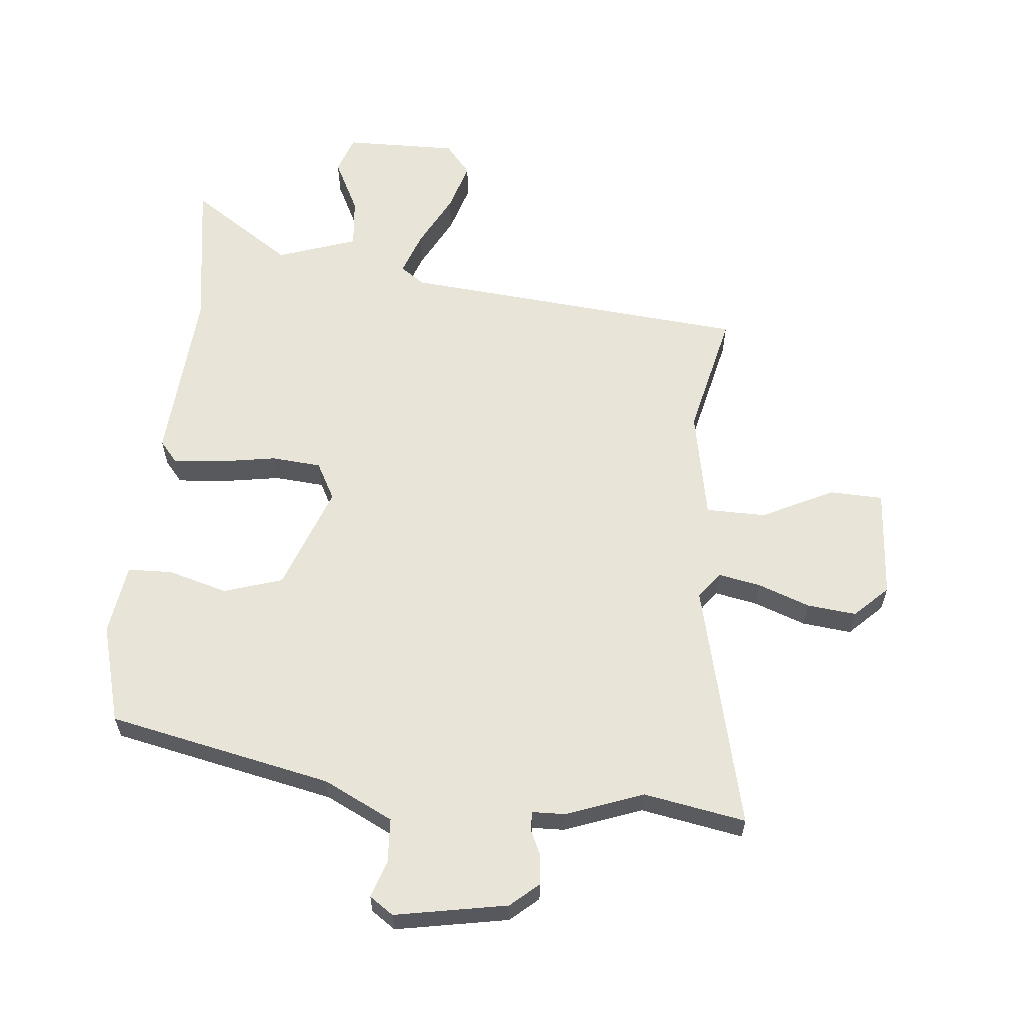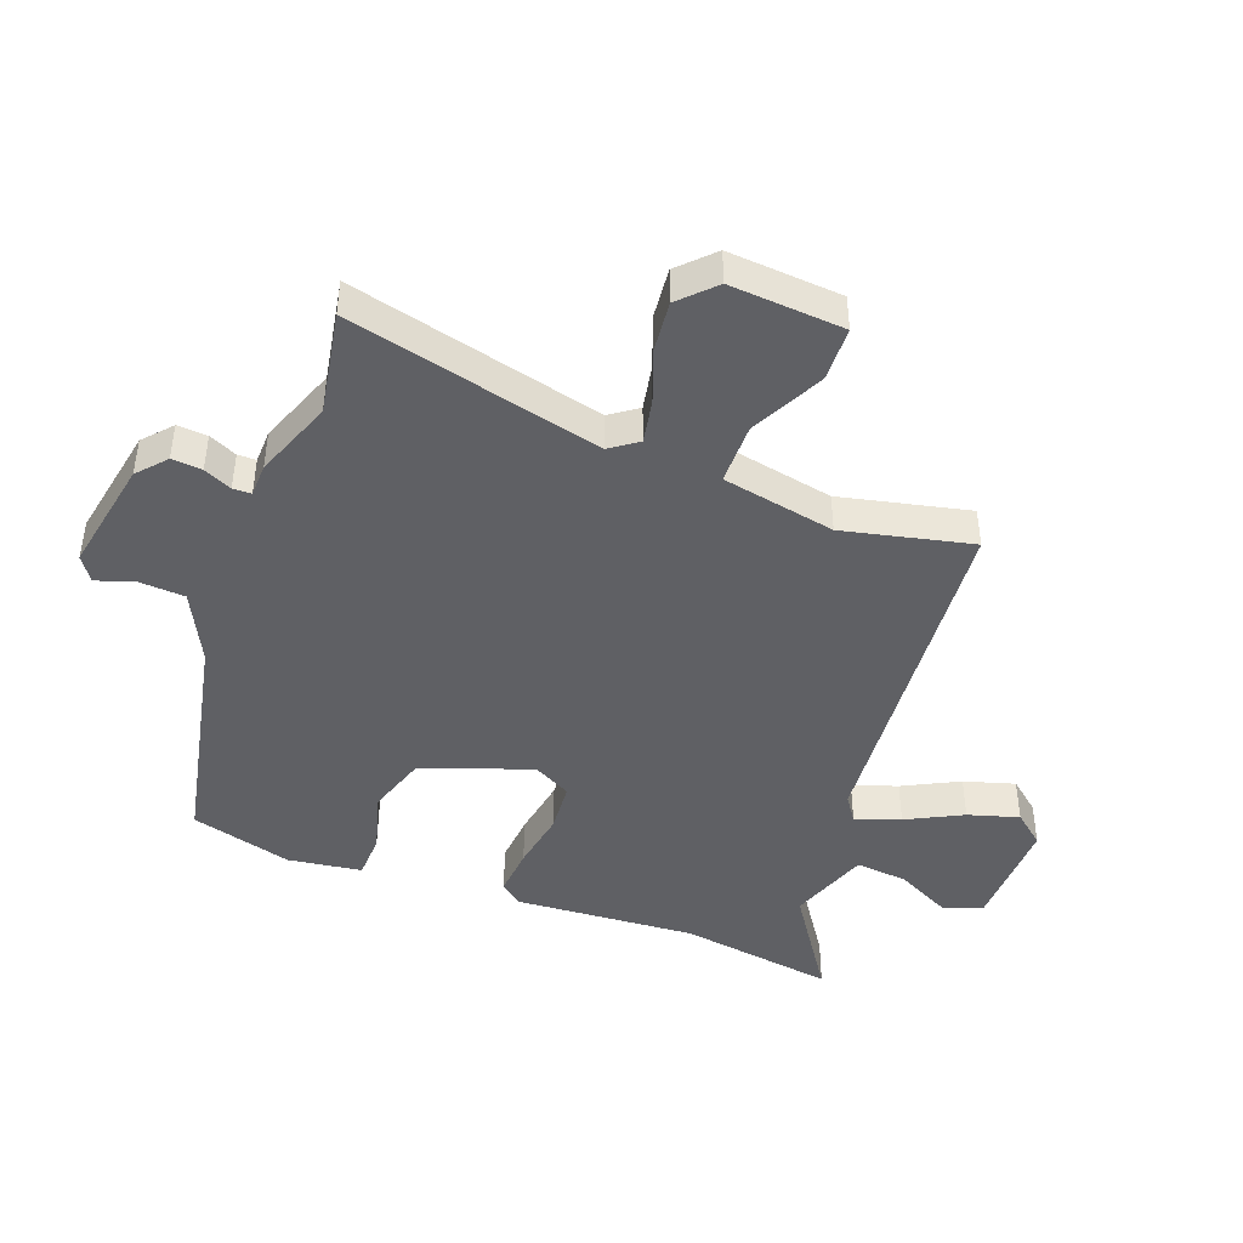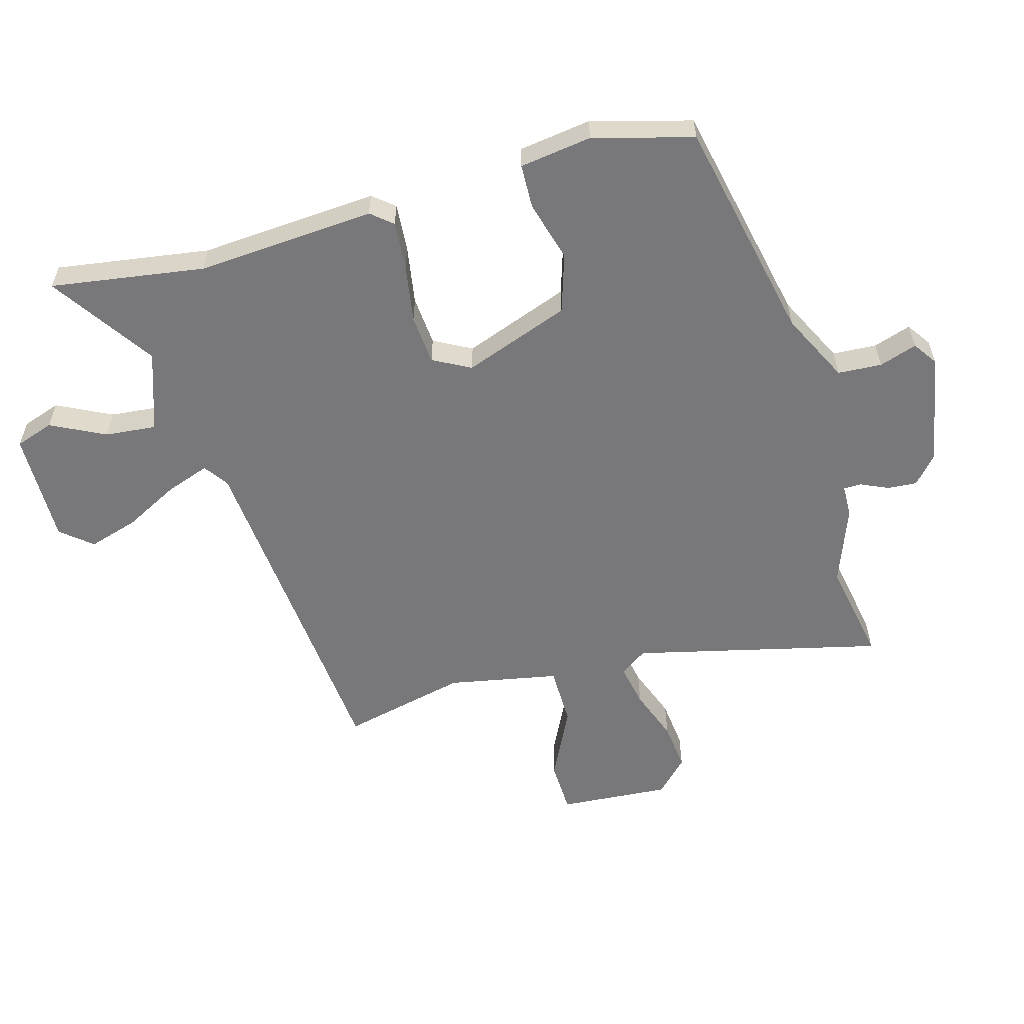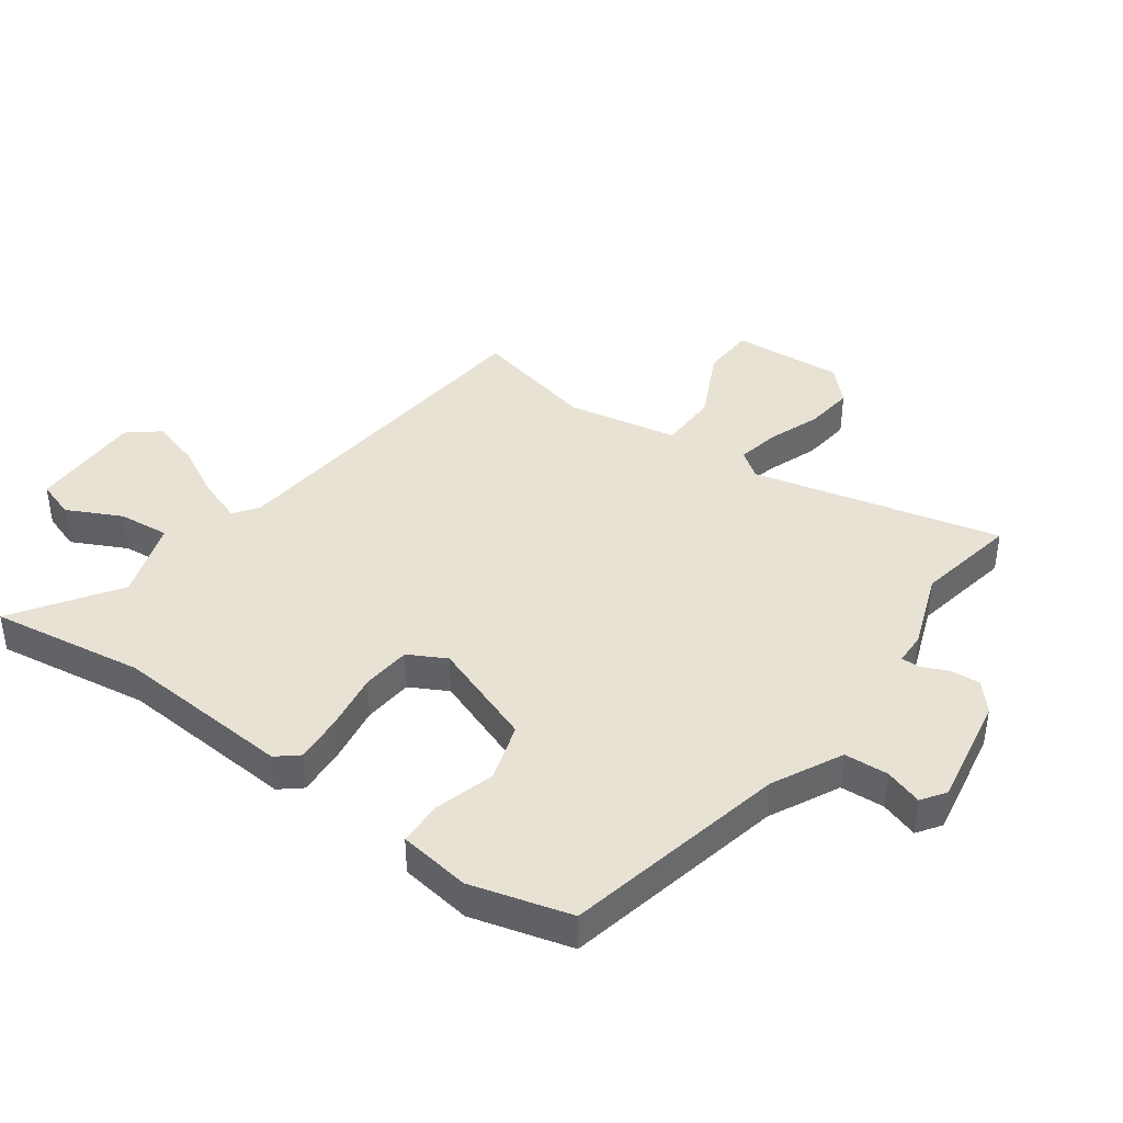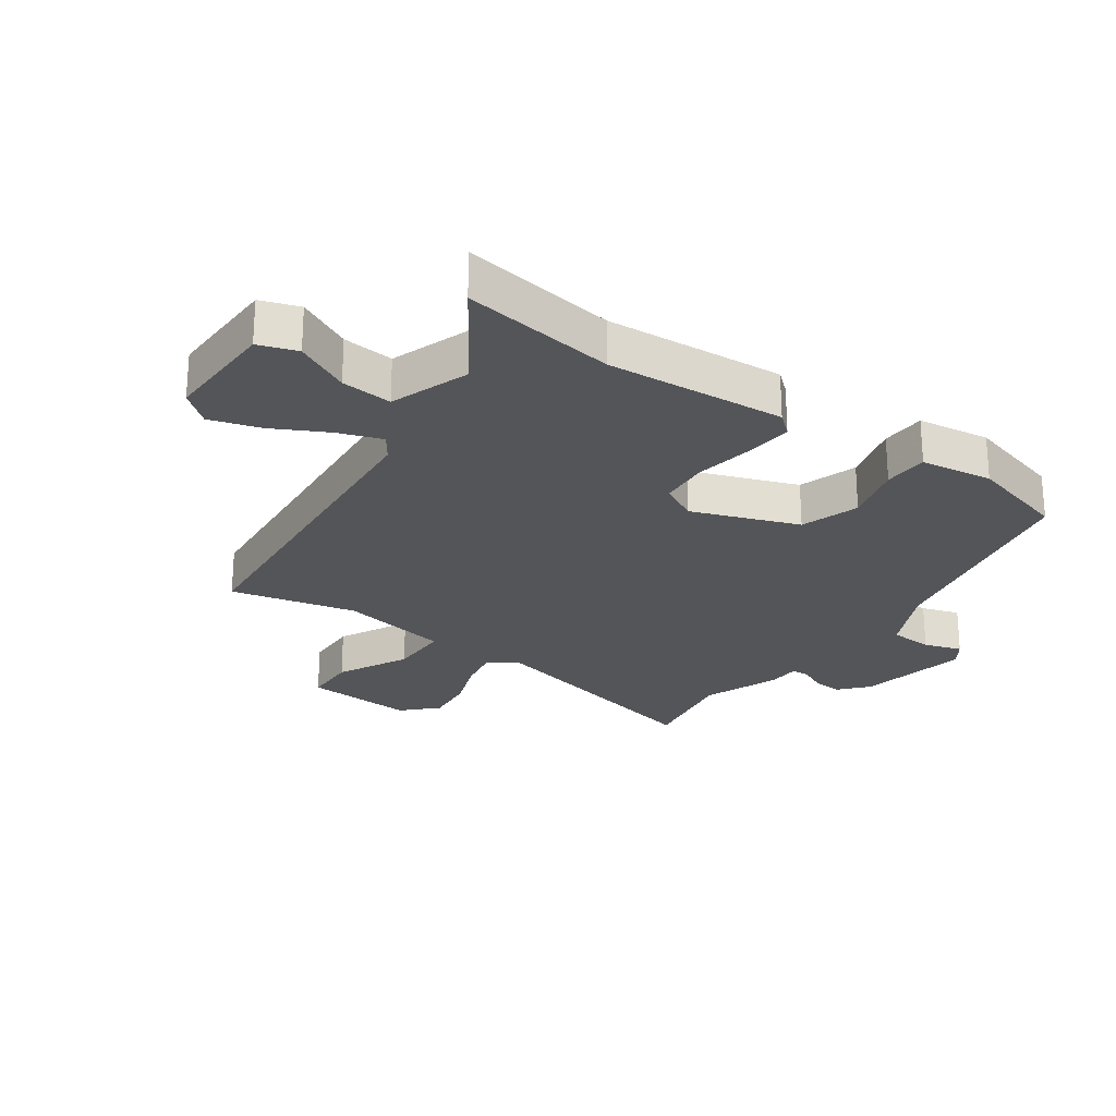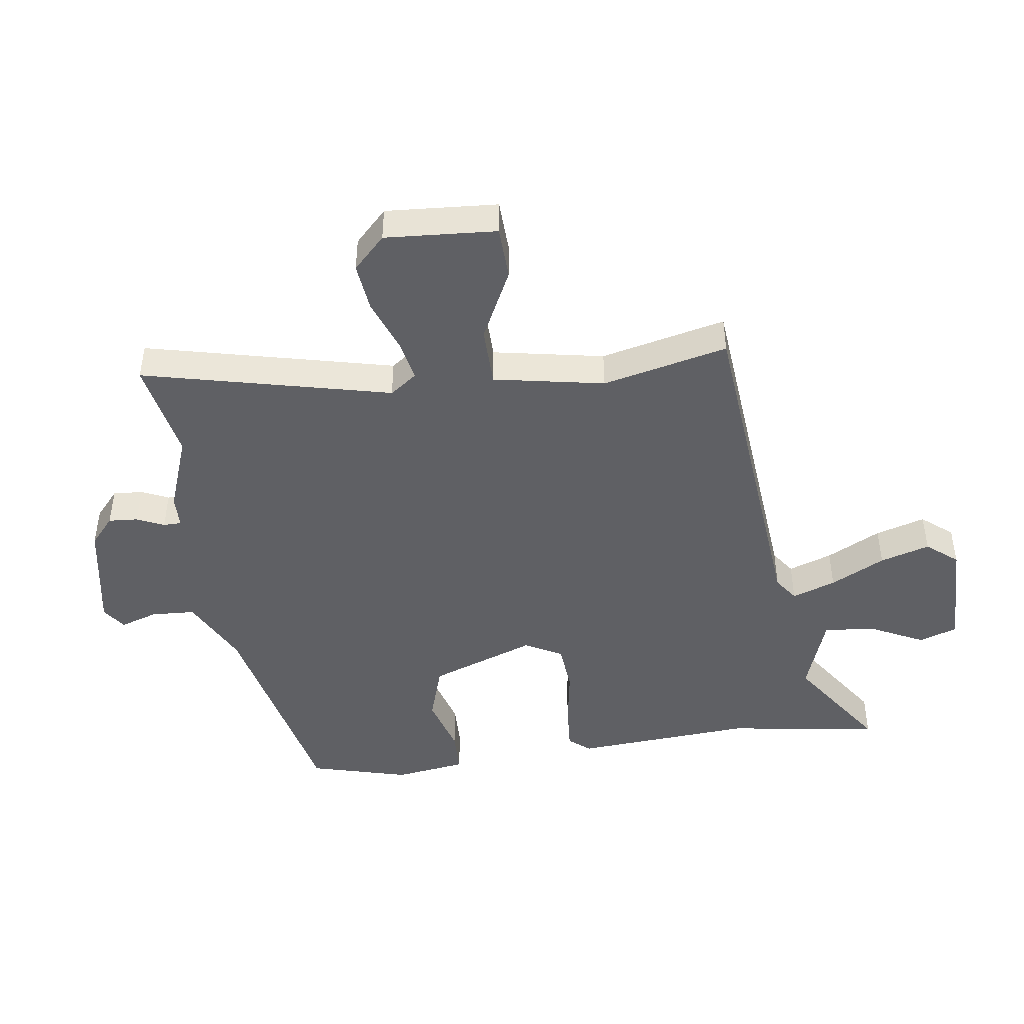
<metadata>
{"format":"obj","ext":"obj","renderer":"f3d","projection":"perspective","resolution":1024,"background":"white","views":[{"elev":60.3,"azim":6.1,"up":"+Y"},{"elev":-44.1,"azim":69.8,"up":"+Y"},{"elev":-57.6,"azim":-73.7,"up":"+Y"},{"elev":40.7,"azim":-53.4,"up":"+Y"},{"elev":-24.6,"azim":-124.8,"up":"+Y"},{"elev":-45.2,"azim":98.7,"up":"+Y"}]}
</metadata>
<code>
v 0.422 0.07 0.487
v 0.592 0.07 0.516
v 0.489 0.07 0.105
v 0.521 0.07 0.06
v 0.592 0.07 0.073
v 0.679 0.07 0.104
v 0.761 0.07 0.112
v 0.815 0.07 0.058
v 0.8 0.07 -0.127
v 0.711 0.07 -0.129
v 0.593 0.07 -0.069
v 0.493 0.07 -0.069
v 0.456 0.07 -0.253
v 0.502 0.07 -0.462
v -0.077 0.07 -0.508
v -0.118 0.07 -0.536
v -0.093 0.07 -0.609
v -0.047 0.07 -0.7
v -0.023 0.07 -0.783
v -0.066 0.07 -0.834
v -0.255 0.07 -0.829
v -0.276 0.07 -0.765
v -0.23 0.07 -0.675
v -0.221 0.07 -0.59
v -0.353 0.07 -0.543
v -0.525 0.07 -0.656
v -0.484 0.07 -0.401
v -0.502 0.07 -0.104
v -0.472 0.07 -0.069
v -0.392 0.07 -0.076
v -0.295 0.07 -0.093
v -0.212 0.07 -0.087
v -0.178 0.07 -0.025
v -0.241 0.07 0.152
v -0.338 0.07 0.184
v -0.438 0.07 0.157
v -0.512 0.07 0.16
v -0.528 0.07 0.28
v -0.481 0.07 0.445
v -0.108 0.07 0.52
v 0.008 0.07 0.576
v 0.013 0.07 0.649
v -0.007 0.07 0.712
v 0.033 0.07 0.739
v 0.219 0.07 0.703
v 0.265 0.07 0.662
v 0.261 0.07 0.613
v 0.24 0.07 0.568
v 0.24 0.07 0.538
v 0.294 0.07 0.536
v 0.422 0 0.487
v 0.592 0 0.516
v 0.489 0 0.105
v 0.521 0 0.06
v 0.592 0 0.073
v 0.679 0 0.104
v 0.761 0 0.112
v 0.815 0 0.058
v 0.8 0 -0.127
v 0.711 0 -0.129
v 0.593 0 -0.069
v 0.493 0 -0.069
v 0.456 0 -0.253
v 0.502 0 -0.462
v -0.077 0 -0.508
v -0.118 0 -0.536
v -0.093 0 -0.609
v -0.047 0 -0.7
v -0.023 0 -0.783
v -0.066 0 -0.834
v -0.255 0 -0.829
v -0.276 0 -0.765
v -0.23 0 -0.675
v -0.221 0 -0.59
v -0.353 0 -0.543
v -0.525 0 -0.656
v -0.484 0 -0.401
v -0.502 0 -0.104
v -0.472 0 -0.069
v -0.392 0 -0.076
v -0.295 0 -0.093
v -0.212 0 -0.087
v -0.178 0 -0.025
v -0.241 0 0.152
v -0.338 0 0.184
v -0.438 0 0.157
v -0.512 0 0.16
v -0.528 0 0.28
v -0.481 0 0.445
v -0.108 0 0.52
v 0.008 0 0.576
v 0.013 0 0.649
v -0.007 0 0.712
v 0.033 0 0.739
v 0.219 0 0.703
v 0.265 0 0.662
v 0.261 0 0.613
v 0.24 0 0.568
v 0.24 0 0.538
v 0.294 0 0.536
f 49 50 1
f 45 46 47 48
f 45 48 49
f 42 43 44 45
f 41 42 45 49
f 40 41 49 1
f 38 39 40 1
f 35 36 37 38
f 34 35 38 1
f 28 29 30 31
f 27 28 31
f 25 26 27 31
f 24 25 31 32
f 20 21 22 23
f 20 23 24
f 17 18 19 20
f 16 17 20 24
f 15 16 24 32
f 13 14 15 32
f 8 9 10 11
f 8 11 12
f 5 6 7 8
f 4 5 8 12
f 3 4 12
f 34 1 2 3
f 33 34 3 12
f 12 13 32 33
f 51 100 99
f 98 97 96 95
f 99 98 95
f 95 94 93 92
f 99 95 92 91
f 51 99 91 90
f 51 90 89 88
f 88 87 86 85
f 51 88 85 84
f 81 80 79 78
f 81 78 77
f 81 77 76 75
f 82 81 75 74
f 73 72 71 70
f 74 73 70
f 70 69 68 67
f 74 70 67 66
f 82 74 66 65
f 82 65 64 63
f 61 60 59 58
f 62 61 58
f 58 57 56 55
f 62 58 55 54
f 62 54 53
f 53 52 51 84
f 62 53 84 83
f 83 82 63 62
f 1 51 52 2
f 2 52 53 3
f 3 53 54 4
f 4 54 55 5
f 5 55 56 6
f 6 56 57 7
f 7 57 58 8
f 8 58 59 9
f 9 59 60 10
f 10 60 61 11
f 11 61 62 12
f 12 62 63 13
f 13 63 64 14
f 14 64 65 15
f 15 65 66 16
f 16 66 67 17
f 17 67 68 18
f 18 68 69 19
f 19 69 70 20
f 20 70 71 21
f 21 71 72 22
f 22 72 73 23
f 23 73 74 24
f 24 74 75 25
f 25 75 76 26
f 26 76 77 27
f 27 77 78 28
f 28 78 79 29
f 29 79 80 30
f 30 80 81 31
f 31 81 82 32
f 32 82 83 33
f 33 83 84 34
f 34 84 85 35
f 35 85 86 36
f 36 86 87 37
f 37 87 88 38
f 38 88 89 39
f 39 89 90 40
f 40 90 91 41
f 41 91 92 42
f 42 92 93 43
f 43 93 94 44
f 44 94 95 45
f 45 95 96 46
f 46 96 97 47
f 47 97 98 48
f 48 98 99 49
f 49 99 100 50
f 50 100 51 1

</code>
